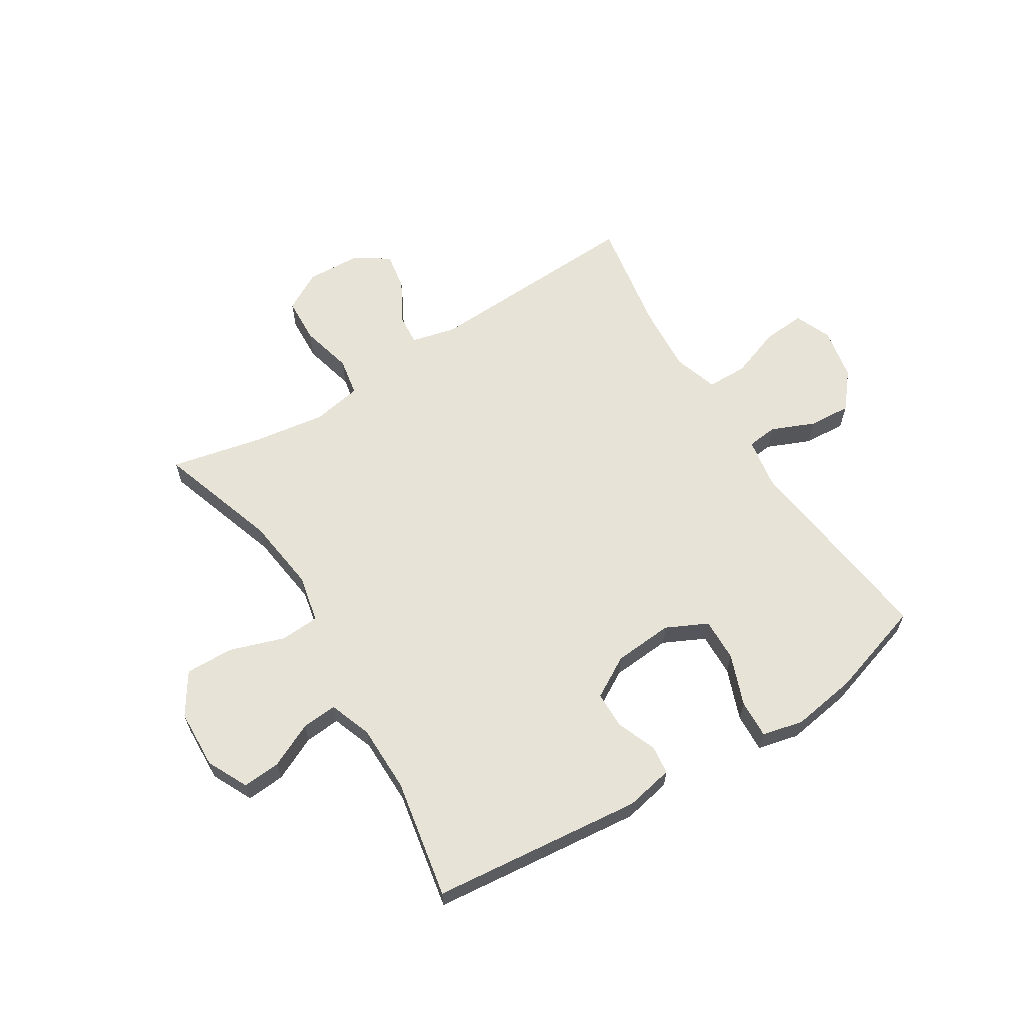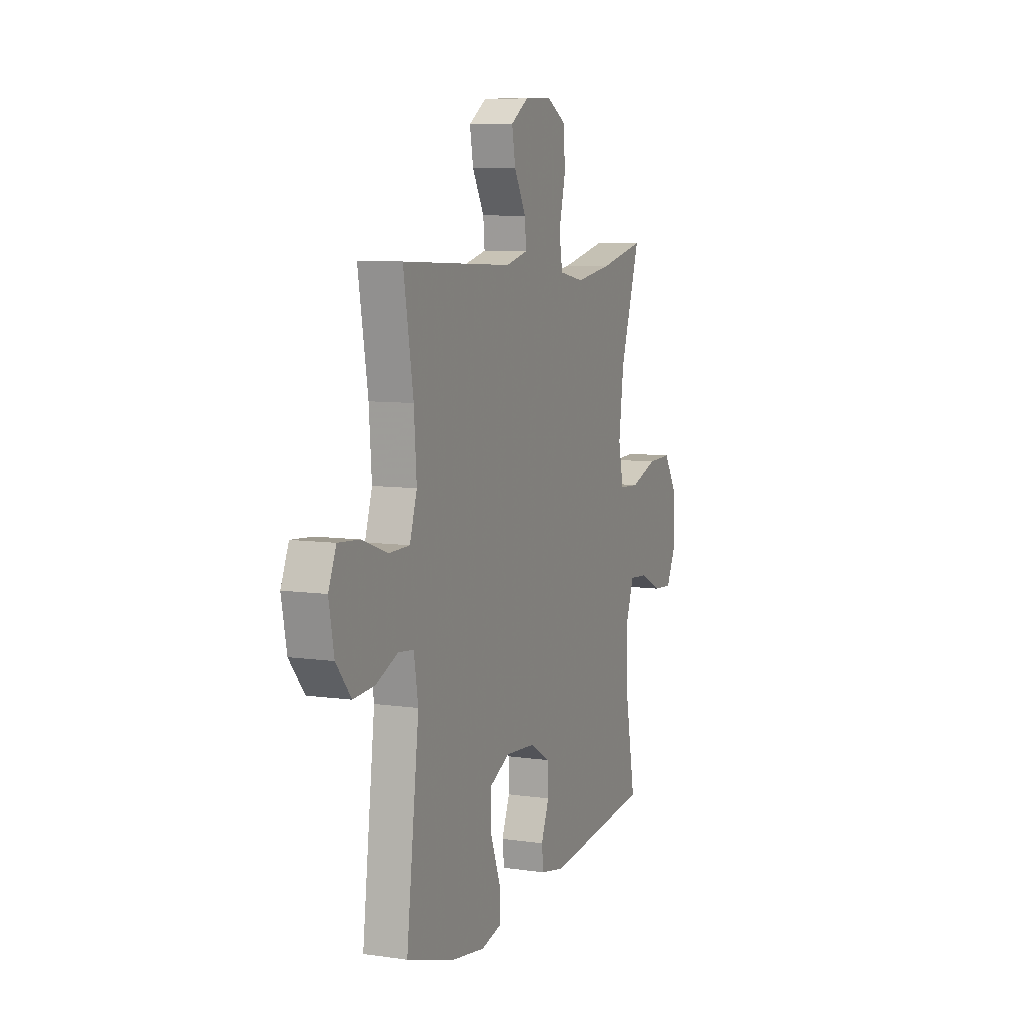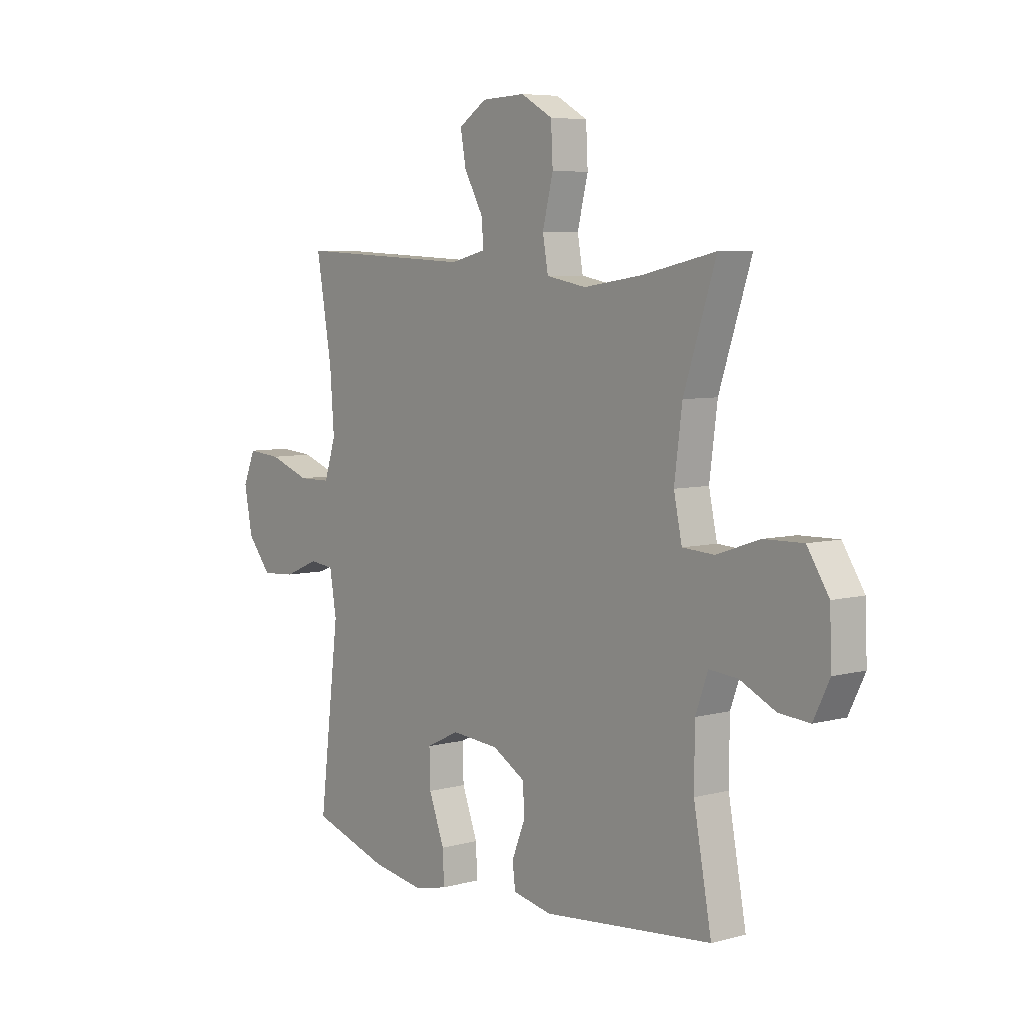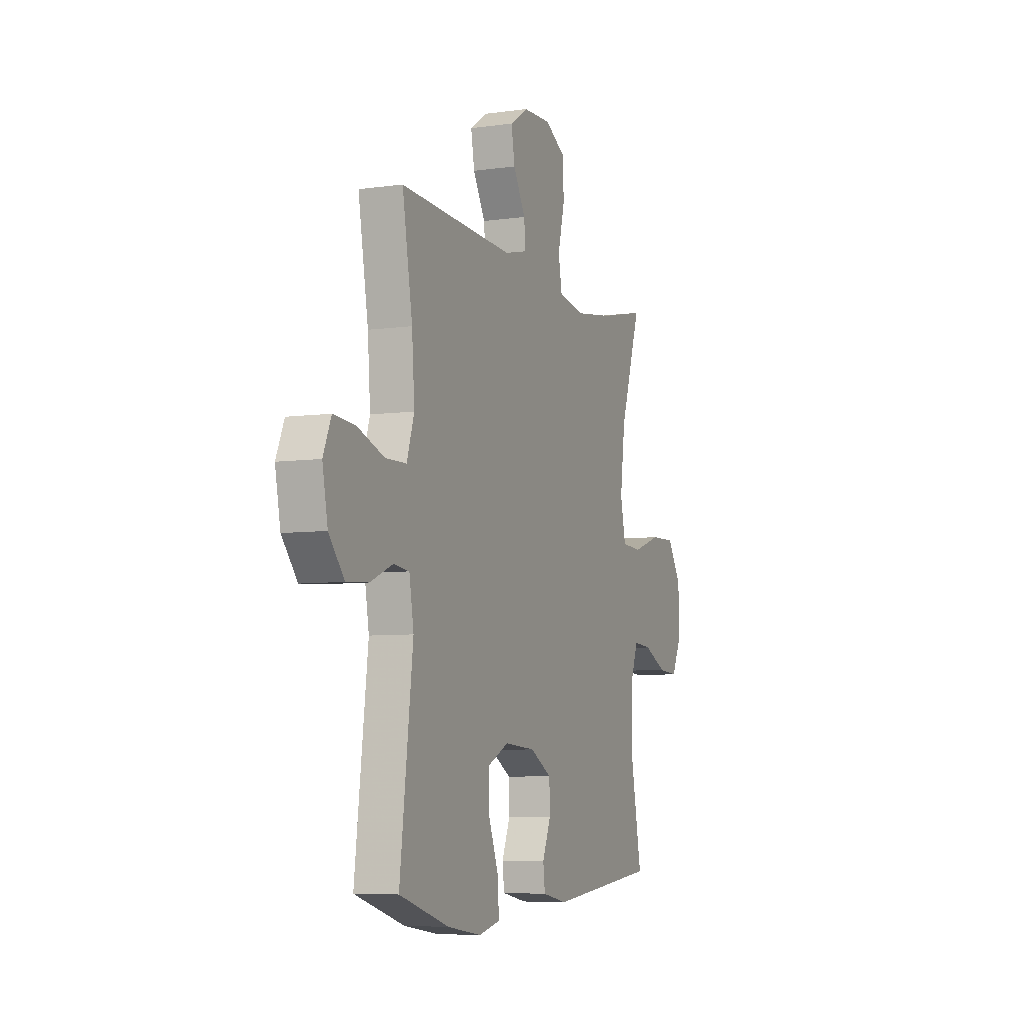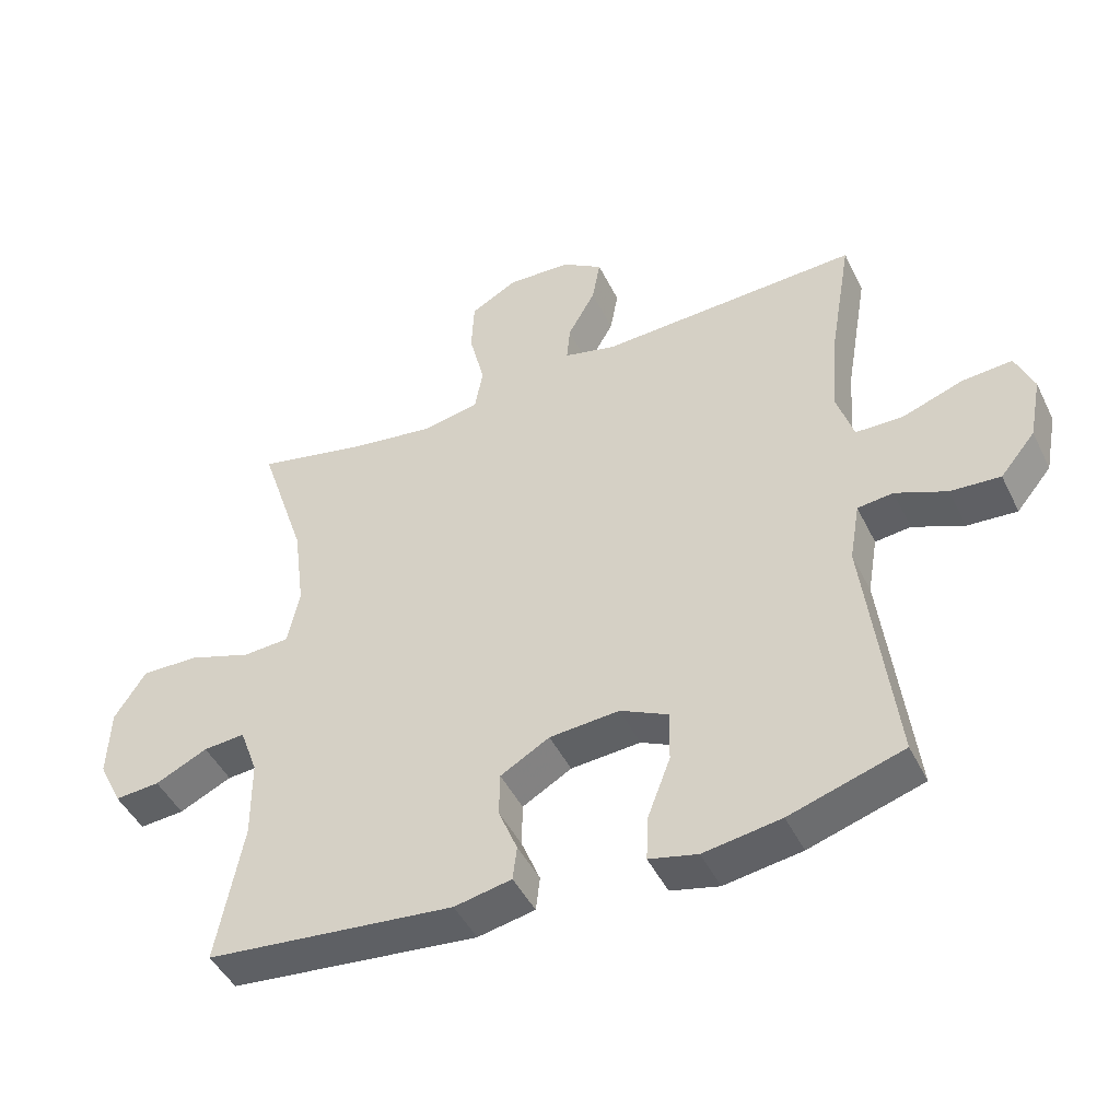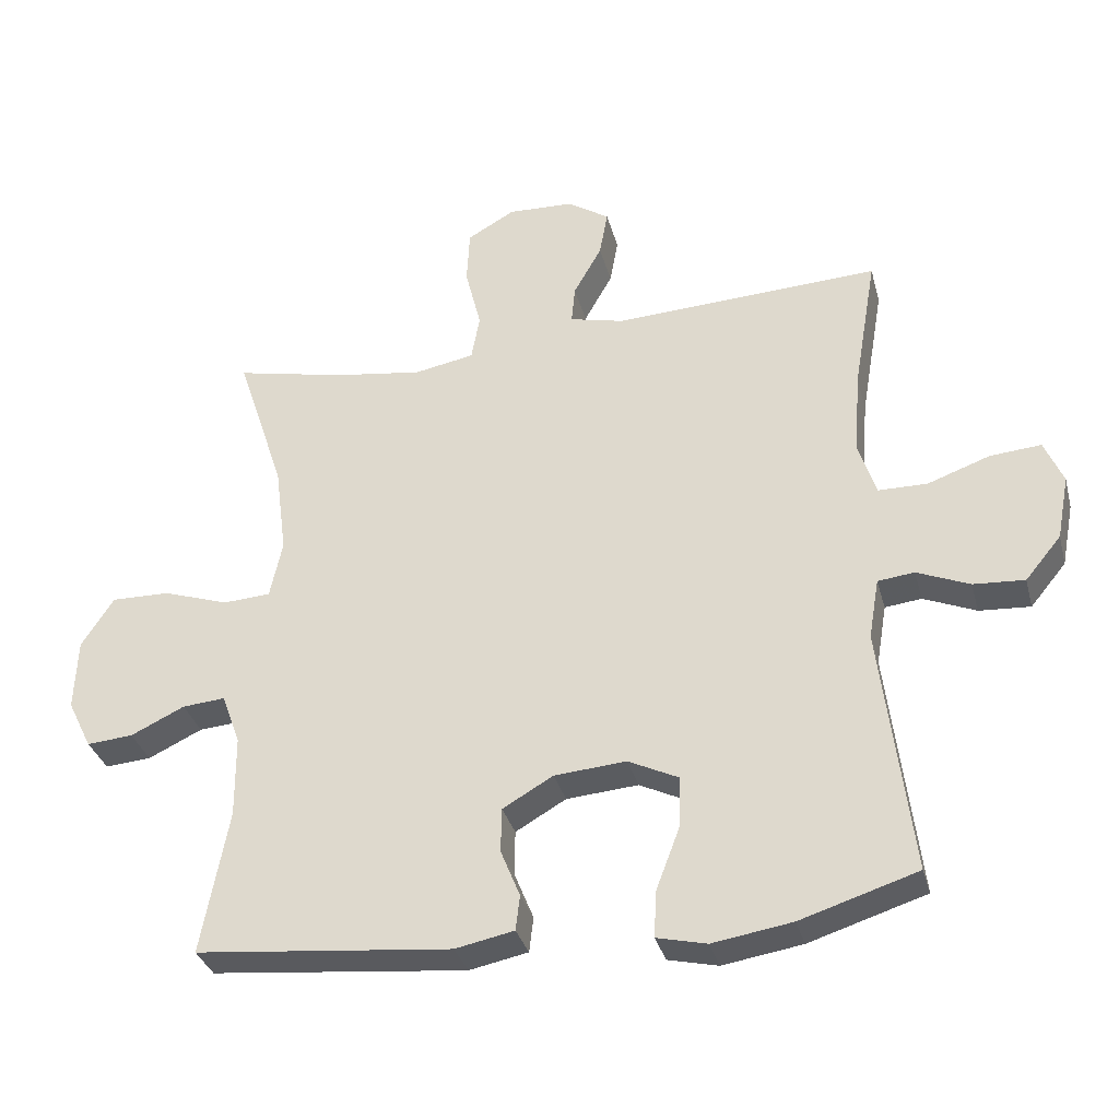
<metadata>
{"format":"obj","ext":"obj","renderer":"f3d","projection":"perspective","resolution":1024,"background":"white","views":[{"elev":62.7,"azim":148.1,"up":"+Y"},{"elev":8.0,"azim":-68.2,"up":"+Z"},{"elev":6.3,"azim":51.3,"up":"+Z"},{"elev":-6.6,"azim":-67.6,"up":"+Z"},{"elev":-46.1,"azim":-154.9,"up":"+Z"},{"elev":-33.5,"azim":-165.5,"up":"+Z"}]}
</metadata>
<code>
v 0.5 0.07 -0.5
v 0.13 0.07 -0.538
v 0.045 0.07 -0.521
v 0.039 0.07 -0.47
v 0.067 0.07 -0.401
v 0.066 0.07 -0.336
v -0.007 0.07 -0.294
v -0.111 0.07 -0.286
v -0.183 0.07 -0.321
v -0.181 0.07 -0.397
v -0.147 0.07 -0.487
v -0.144 0.07 -0.554
v -0.216 0.07 -0.571
v -0.331 0.07 -0.553
v -0.5 0.07 -0.5
v -0.456 0.07 -0.139
v -0.471 0.07 -0.051
v -0.524 0.07 -0.045
v -0.6 0.07 -0.077
v -0.674 0.07 -0.082
v -0.726 0.07 -0.019
v -0.744 0.07 0.074
v -0.717 0.07 0.138
v -0.643 0.07 0.132
v -0.553 0.07 0.1
v -0.482 0.07 0.101
v -0.457 0.07 0.179
v -0.466 0.07 0.301
v -0.5 0.07 0.5
v -0.113 0.07 0.482
v -0.035 0.07 0.501
v -0.04 0.07 0.556
v -0.081 0.07 0.629
v -0.093 0.07 0.696
v -0.032 0.07 0.736
v 0.063 0.07 0.74
v 0.132 0.07 0.701
v 0.136 0.07 0.621
v 0.113 0.07 0.529
v 0.125 0.07 0.462
v 0.212 0.07 0.446
v 0.34 0.07 0.465
v 0.5 0.07 0.5
v 0.43 0.07 0.288
v 0.413 0.07 0.157
v 0.431 0.07 0.073
v 0.5 0.07 0.069
v 0.595 0.07 0.101
v 0.68 0.07 0.103
v 0.727 0.07 0.03
v 0.731 0.07 -0.074
v 0.696 0.07 -0.145
v 0.629 0.07 -0.14
v 0.551 0.07 -0.103
v 0.489 0.07 -0.098
v 0.462 0.07 -0.172
v 0.461 0.07 -0.291
v 0.5 0 -0.5
v 0.13 0 -0.538
v 0.045 0 -0.521
v 0.039 0 -0.47
v 0.067 0 -0.401
v 0.066 0 -0.336
v -0.007 0 -0.294
v -0.111 0 -0.286
v -0.183 0 -0.321
v -0.181 0 -0.397
v -0.147 0 -0.487
v -0.144 0 -0.554
v -0.216 0 -0.571
v -0.331 0 -0.553
v -0.5 0 -0.5
v -0.456 0 -0.139
v -0.471 0 -0.051
v -0.524 0 -0.045
v -0.6 0 -0.077
v -0.674 0 -0.082
v -0.726 0 -0.019
v -0.744 0 0.074
v -0.717 0 0.138
v -0.643 0 0.132
v -0.553 0 0.1
v -0.482 0 0.101
v -0.457 0 0.179
v -0.466 0 0.301
v -0.5 0 0.5
v -0.113 0 0.482
v -0.035 0 0.501
v -0.04 0 0.556
v -0.081 0 0.629
v -0.093 0 0.696
v -0.032 0 0.736
v 0.063 0 0.74
v 0.132 0 0.701
v 0.136 0 0.621
v 0.113 0 0.529
v 0.125 0 0.462
v 0.212 0 0.446
v 0.34 0 0.465
v 0.5 0 0.5
v 0.43 0 0.288
v 0.413 0 0.157
v 0.431 0 0.073
v 0.5 0 0.069
v 0.595 0 0.101
v 0.68 0 0.103
v 0.727 0 0.03
v 0.731 0 -0.074
v 0.696 0 -0.145
v 0.629 0 -0.14
v 0.551 0 -0.103
v 0.489 0 -0.098
v 0.462 0 -0.172
v 0.461 0 -0.291
f 51 52 53 54
f 51 54 55
f 50 51 55
f 47 48 49 50
f 46 47 50 55
f 42 43 44
f 41 42 44 45
f 40 41 45 46
f 36 37 38 39
f 36 39 40
f 35 36 40
f 32 33 34 35
f 31 32 35 40
f 30 31 40 46
f 28 29 30 46
f 22 23 24 25
f 22 25 26
f 21 22 26
f 18 19 20 21
f 17 18 21 26
f 16 17 26 27
f 14 15 16
f 13 14 16 27
f 10 11 12 13
f 9 10 13 27
f 2 3 4 5
f 57 1 2 5
f 56 57 5 6
f 8 9 27 28
f 7 8 28 46
f 46 55 56
f 6 7 46 56
f 111 110 109 108
f 112 111 108
f 112 108 107
f 107 106 105 104
f 112 107 104 103
f 101 100 99
f 102 101 99 98
f 103 102 98 97
f 96 95 94 93
f 97 96 93
f 97 93 92
f 92 91 90 89
f 97 92 89 88
f 103 97 88 87
f 103 87 86 85
f 82 81 80 79
f 83 82 79
f 83 79 78
f 78 77 76 75
f 83 78 75 74
f 84 83 74 73
f 73 72 71
f 84 73 71 70
f 70 69 68 67
f 84 70 67 66
f 62 61 60 59
f 62 59 58 114
f 63 62 114 113
f 85 84 66 65
f 103 85 65 64
f 113 112 103
f 113 103 64 63
f 1 58 59 2
f 2 59 60 3
f 3 60 61 4
f 4 61 62 5
f 5 62 63 6
f 6 63 64 7
f 7 64 65 8
f 8 65 66 9
f 9 66 67 10
f 10 67 68 11
f 11 68 69 12
f 12 69 70 13
f 13 70 71 14
f 14 71 72 15
f 15 72 73 16
f 16 73 74 17
f 17 74 75 18
f 18 75 76 19
f 19 76 77 20
f 20 77 78 21
f 21 78 79 22
f 22 79 80 23
f 23 80 81 24
f 24 81 82 25
f 25 82 83 26
f 26 83 84 27
f 27 84 85 28
f 28 85 86 29
f 29 86 87 30
f 30 87 88 31
f 31 88 89 32
f 32 89 90 33
f 33 90 91 34
f 34 91 92 35
f 35 92 93 36
f 36 93 94 37
f 37 94 95 38
f 38 95 96 39
f 39 96 97 40
f 40 97 98 41
f 41 98 99 42
f 42 99 100 43
f 43 100 101 44
f 44 101 102 45
f 45 102 103 46
f 46 103 104 47
f 47 104 105 48
f 48 105 106 49
f 49 106 107 50
f 50 107 108 51
f 51 108 109 52
f 52 109 110 53
f 53 110 111 54
f 54 111 112 55
f 55 112 113 56
f 56 113 114 57
f 57 114 58 1

</code>
